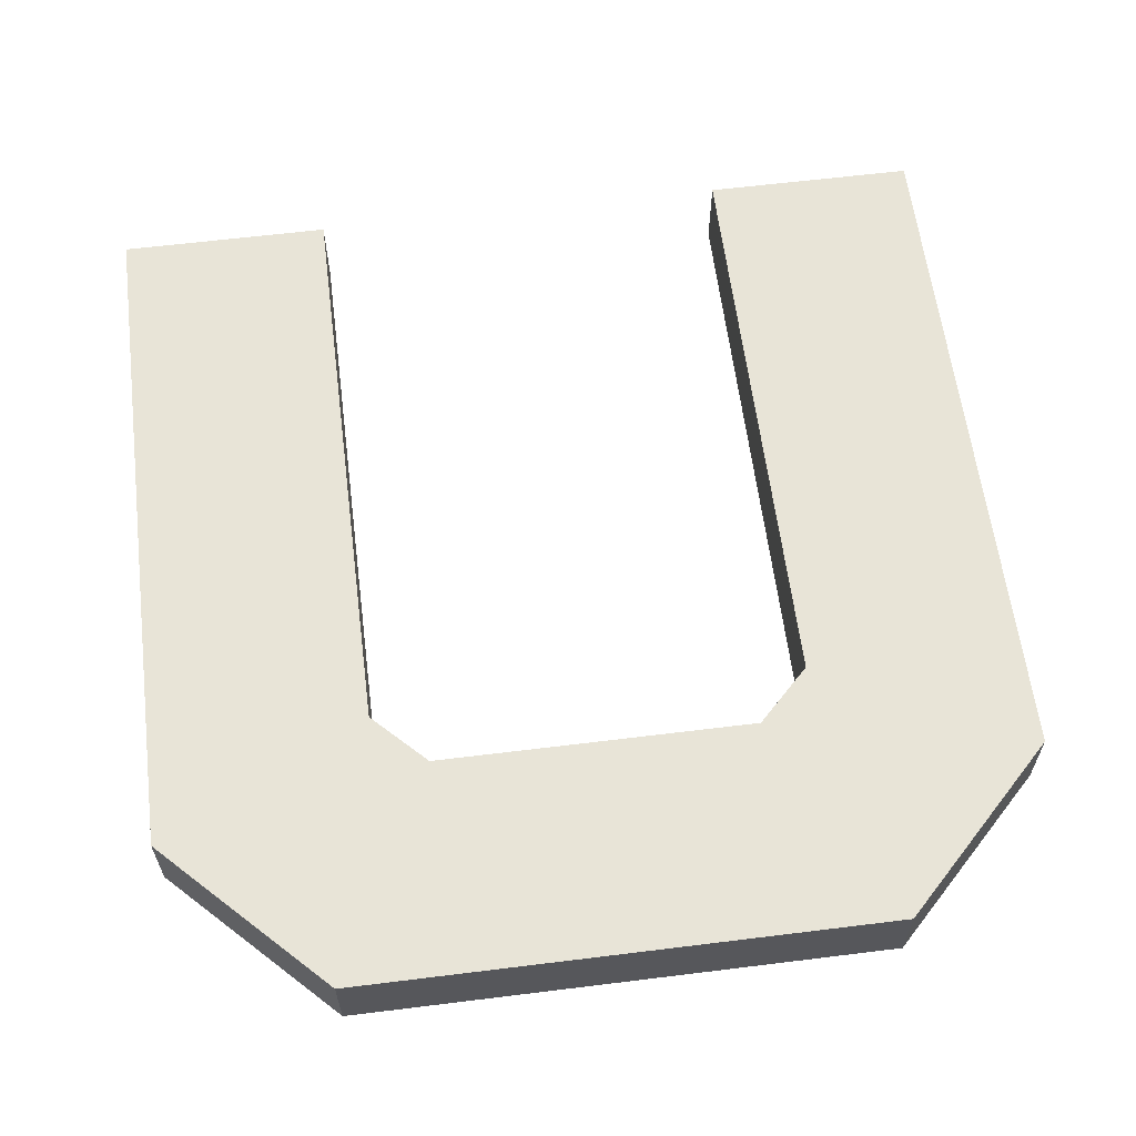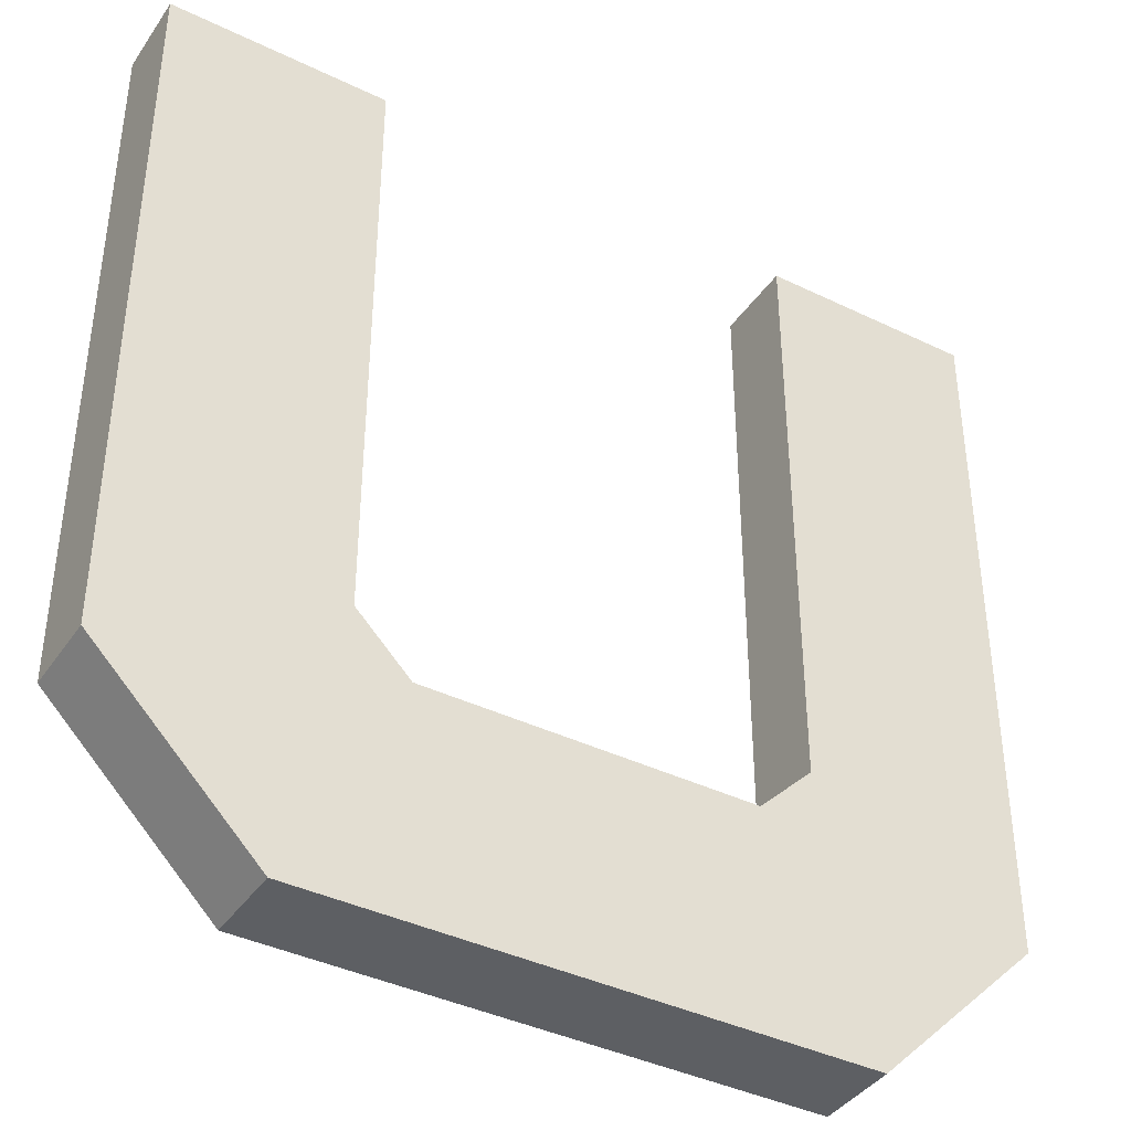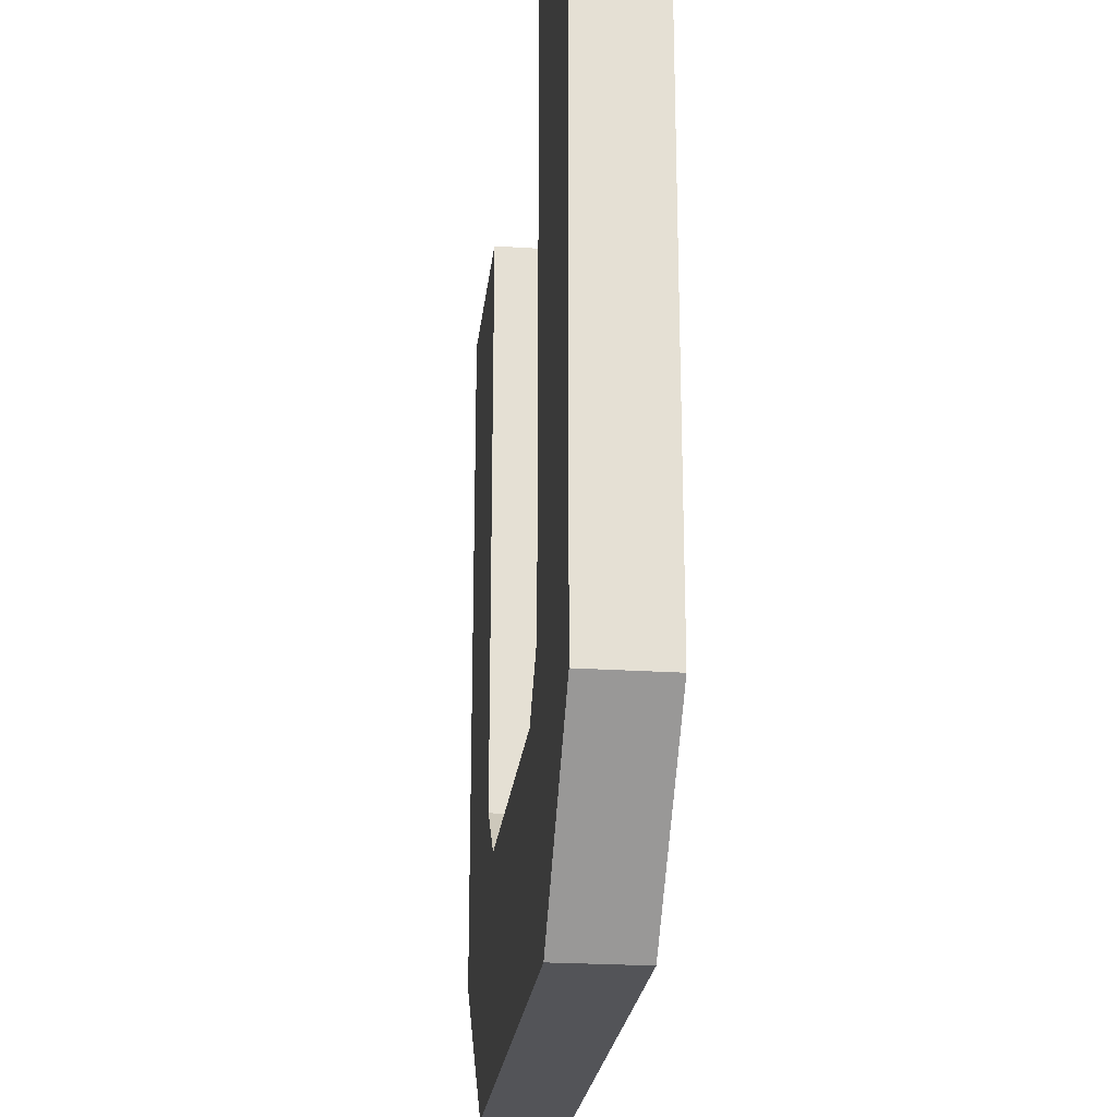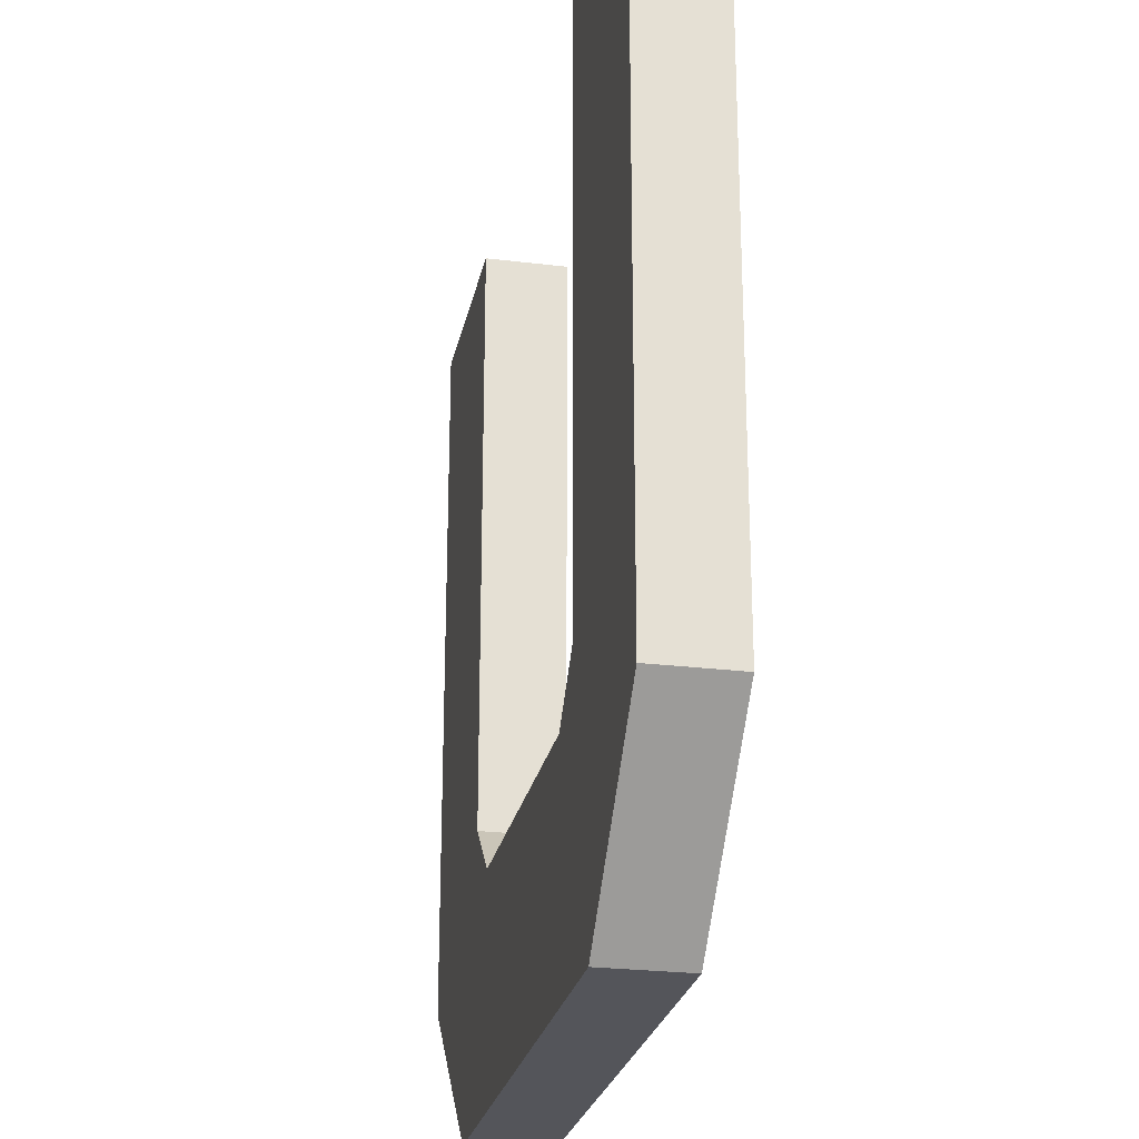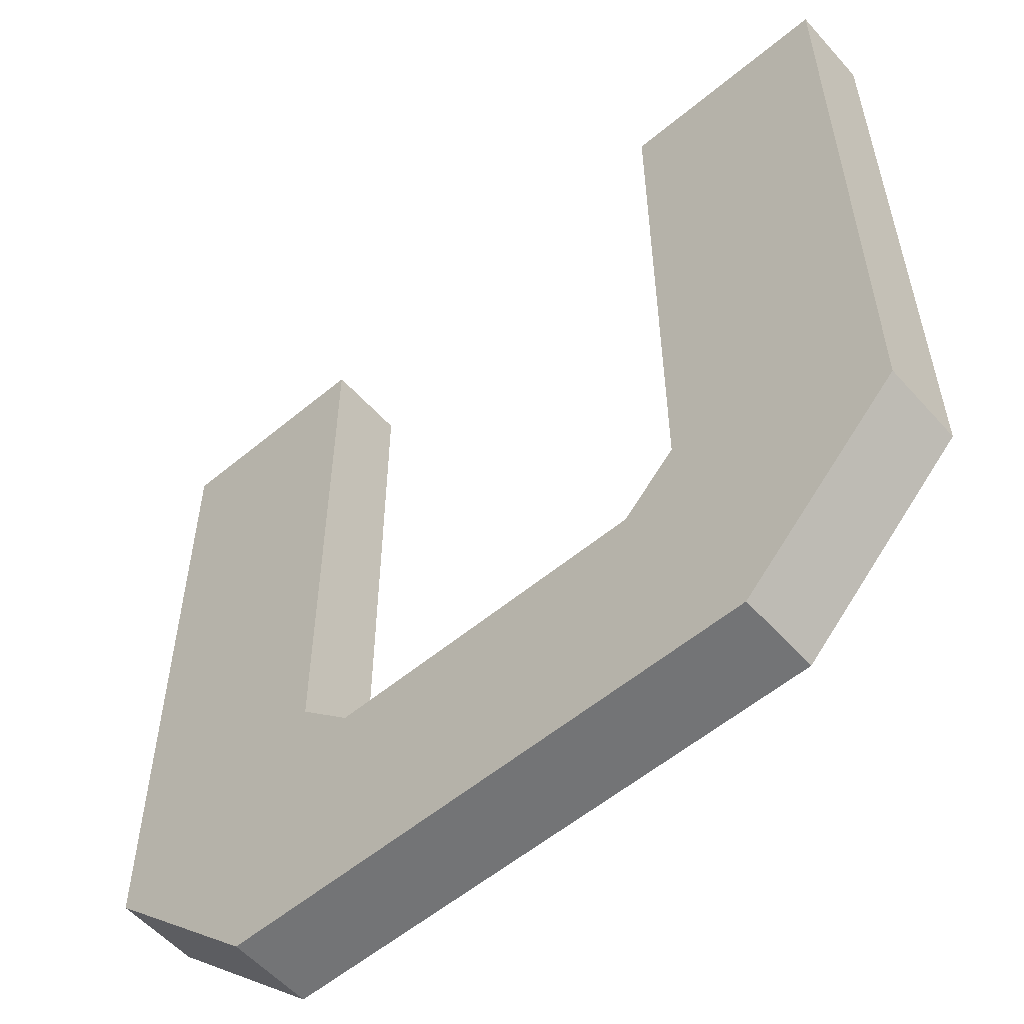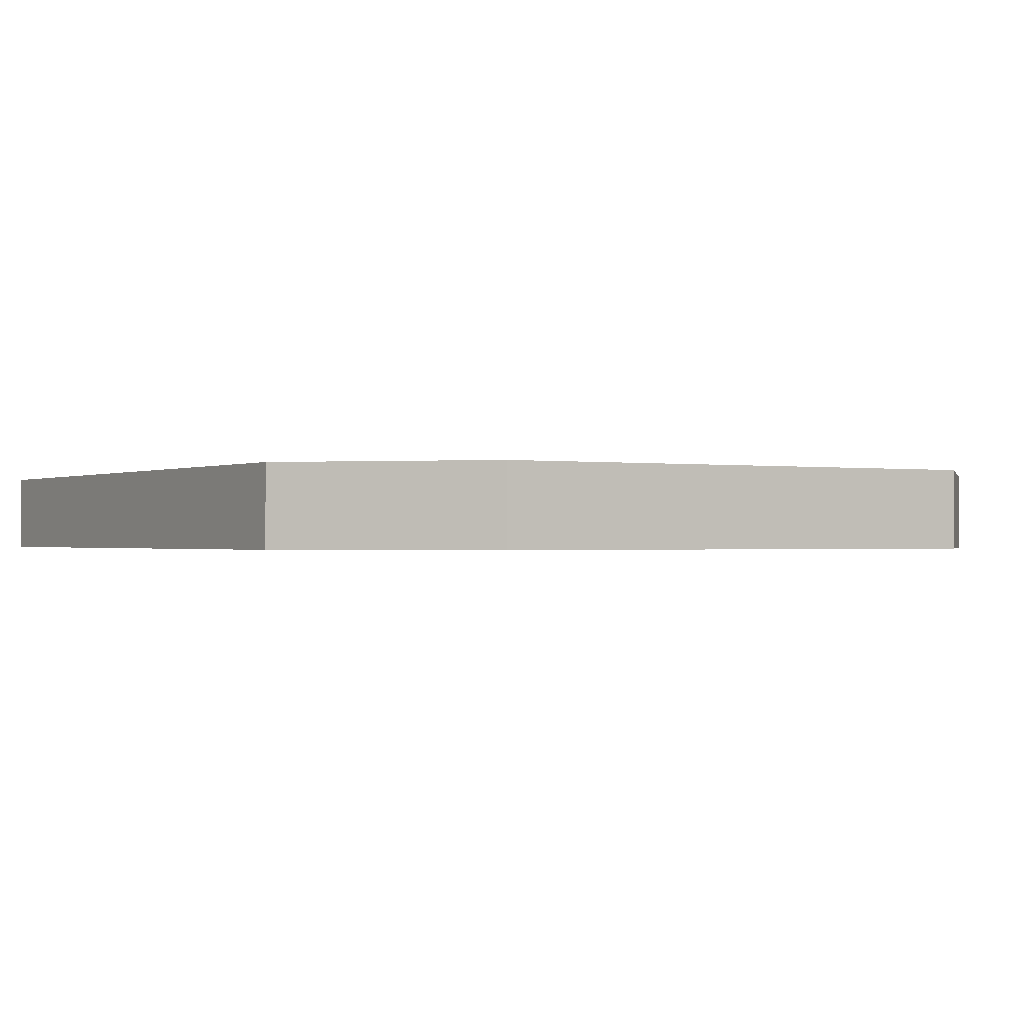
<metadata>
{"format":"obj","ext":"obj","renderer":"f3d","projection":"perspective","resolution":1024,"background":"white","views":[{"elev":61.3,"azim":-7.2,"up":"+Z"},{"elev":-39.8,"azim":149.0,"up":"+Y"},{"elev":-23.5,"azim":83.7,"up":"+Y"},{"elev":-25.0,"azim":78.7,"up":"+Y"},{"elev":-56.2,"azim":41.1,"up":"+Y"},{"elev":-0.7,"azim":-31.5,"up":"+Z"}]}
</metadata>
<code>
o U
v -1.6 -1 0.1
v -1.6 -1 -0.2
v -1.6 1.6 -0.2
v 0.8 -0.6 0.1
v 0.8 -0.6 -0.2
v -0.8 1.6 -0.2
v 1.6 -1 -0.2
v 1.6 1.6 0.1
v -0.9 -0.7 0.1
v -0.9 -0.6 0.1
v -0.8 -0.6 0.1
v -0.7 -0.9 0.1
v -0.7 -0.7 0.1
v -0.6 -0.9 0.1
v 0.6 -0.9 0.1
v 0.7 -0.9 0.1
v 0.7 -0.7 0.1
v 0.8 1.6 0.1
v 0.9 -0.7 0.1
v 0.9 -0.6 0.1
v 1.6 -1 0.1
v -1.2 -1.2 -0.2
v -1.2 -0.8 -0.2
v -1 -1.6 -0.2
v -0.9 -0.7 -0.2
v -0.9 -0.6 -0.2
v -0.8 -1.2 -0.2
v -0.8 -0.8 -0.2
v -0.8 -0.6 -0.2
v -0.7 -0.9 -0.2
v -0.7 -0.7 -0.2
v -0.6 -0.9 -0.2
v -0.6 -0.8 -0.2
v 0.6 -0.9 -0.2
v 0.6 -0.8 -0.2
v 0.7 -0.9 -0.2
v 0.7 -0.7 -0.2
v 0.8 -1.2 -0.2
v 0.8 -0.8 -0.2
v 0.8 1.6 -0.2
v 0.9 -0.7 -0.2
v 0.9 -0.6 -0.2
v 1 -1.6 -0.2
v 1.2 -1.2 -0.2
v 1.2 -0.8 -0.2
v 1.6 1.6 -0.2
v -1 -1.6 0.1
v 1 -1.6 0.1
v -0.6 -0.8 0.1
v 0.6 -0.8 0.1
v -1.6 1.6 0.1
v -0.8 1.6 0.1
f 51 2 1
f 3 2 51
f 18 5 4
f 40 5 18
f 11 29 52
f 52 29 6
f 21 7 8
f 8 7 46
f 21 20 48
f 9 51 1
f 10 51 9
f 11 51 10
f 52 51 11
f 12 9 47
f 13 9 12
f 14 12 47
f 15 14 47
f 15 49 14
f 50 49 15
f 16 15 47
f 19 17 16
f 20 18 4
f 48 19 16
f 48 20 19
f 48 16 47
f 8 18 20
f 8 20 21
f 24 22 27
f 23 3 25
f 25 3 26
f 3 23 2
f 22 23 27
f 23 22 2
f 24 2 22
f 23 25 28
f 27 23 28
f 26 3 29
f 29 3 6
f 27 28 30
f 28 25 31
f 30 28 31
f 27 30 32
f 27 32 34
f 32 33 34
f 34 33 35
f 27 34 36
f 24 27 38
f 36 37 38
f 27 36 38
f 38 37 39
f 39 37 41
f 5 40 42
f 24 38 43
f 38 39 44
f 39 41 45
f 44 39 45
f 41 42 45
f 43 38 44
f 45 7 44
f 45 42 46
f 7 45 46
f 42 40 46
f 24 48 47
f 43 48 24
f 19 4 17
f 20 4 19
f 49 50 33
f 33 50 35
f 51 52 3
f 3 52 6
f 18 8 40
f 40 8 46
f 17 50 15 16
f 42 41 5
f 41 37 5
f 35 36 34
f 36 35 37
f 5 35 50 4
f 10 9 11
f 49 12 14
f 12 49 13
f 13 11 9
f 26 29 25
f 30 33 32
f 30 31 33
f 31 25 29
f 49 33 29 11
f 9 1 47
f 44 7 43
f 1 2 24 47
f 7 21 48 43

</code>
